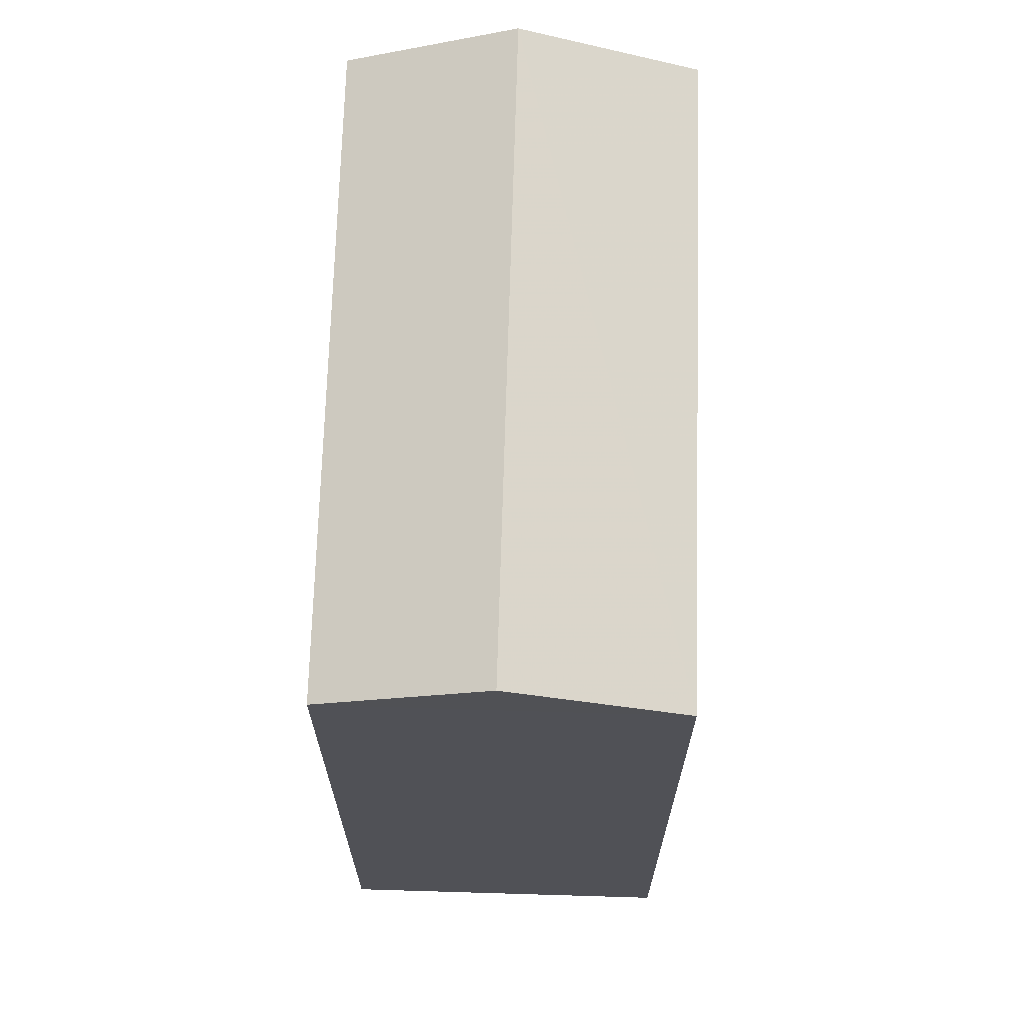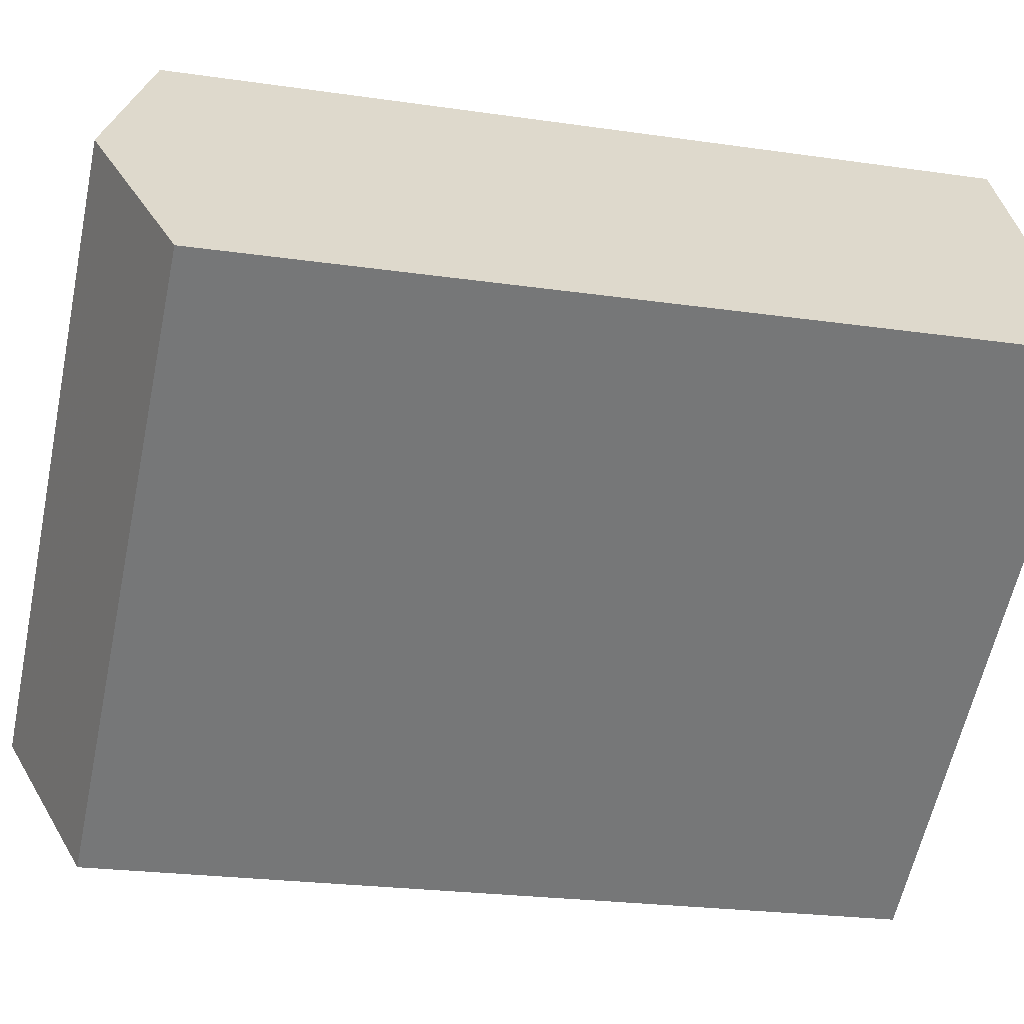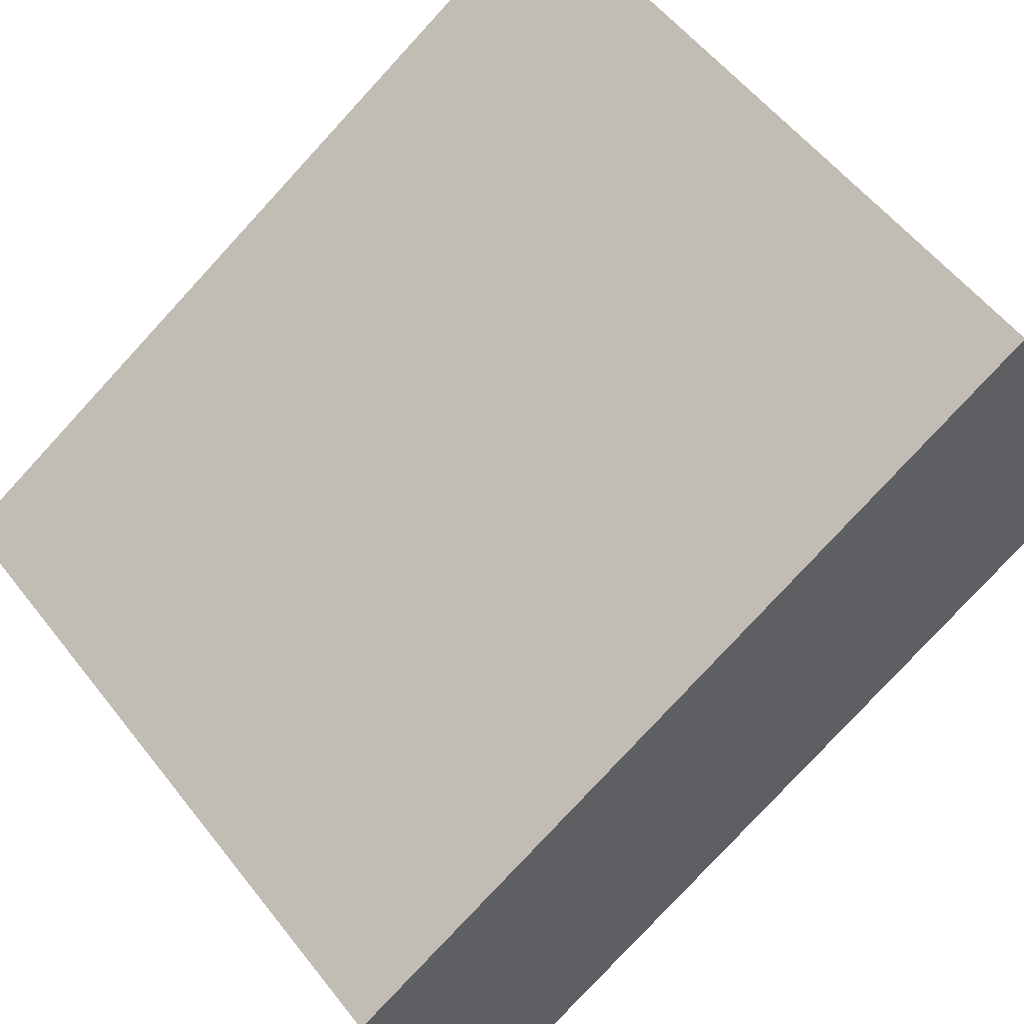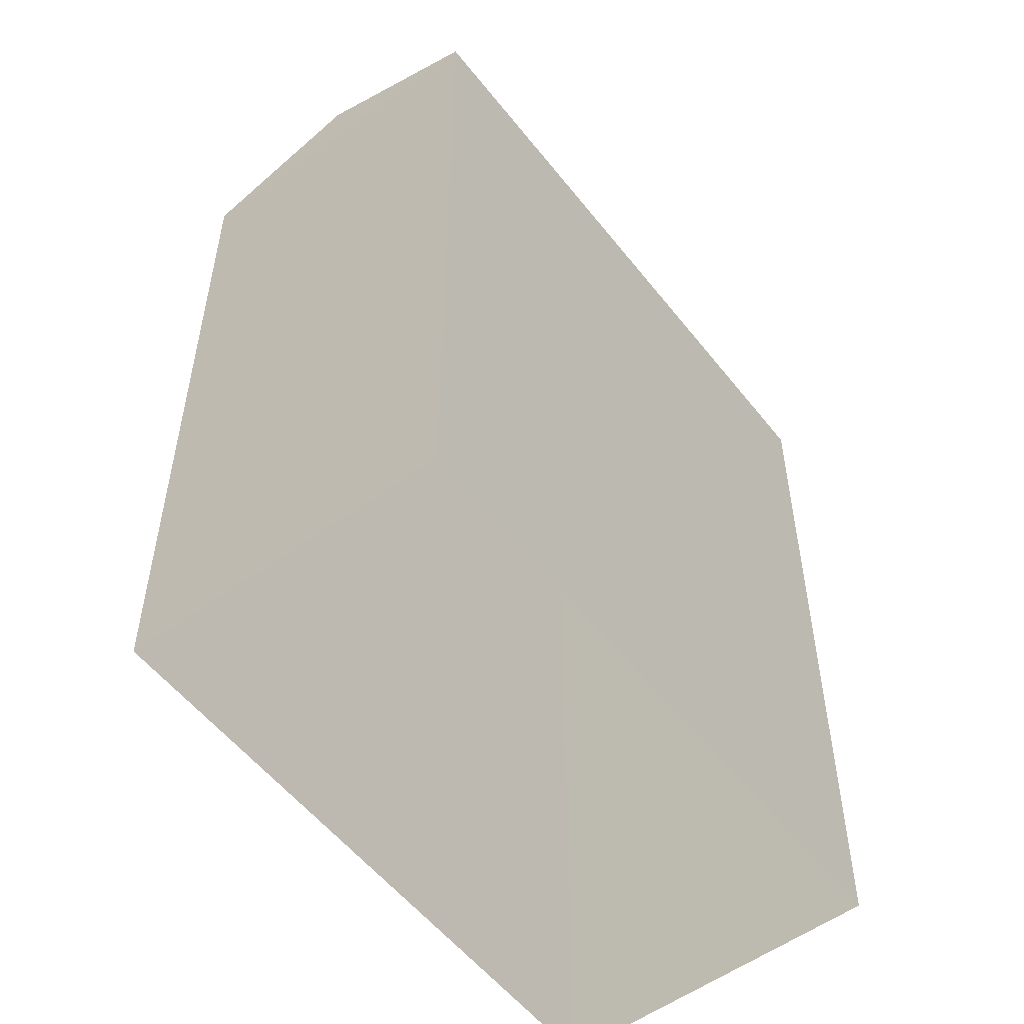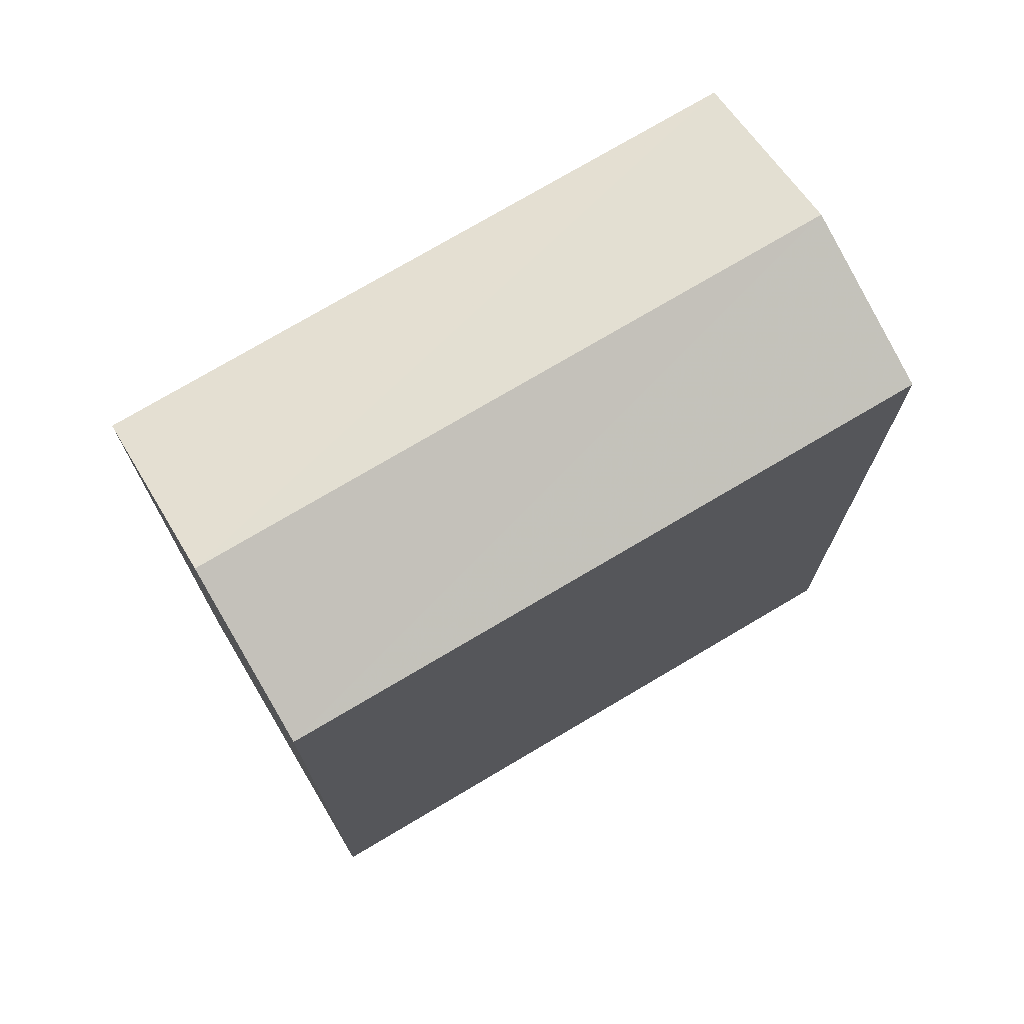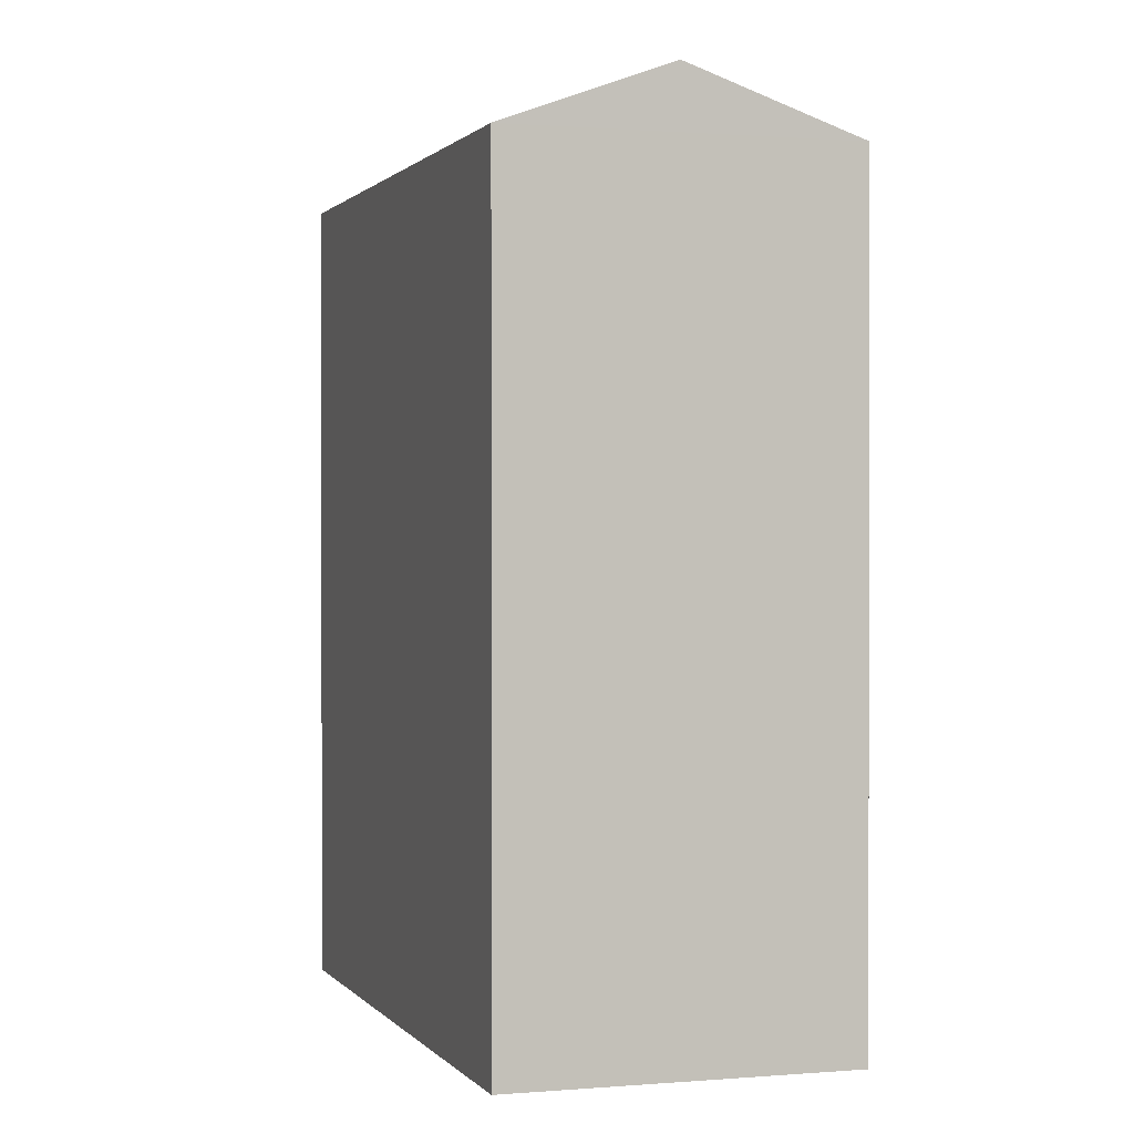
<metadata>
{"format":"obj","ext":"obj","renderer":"f3d","projection":"perspective","resolution":1024,"background":"white","views":[{"elev":69.5,"azim":-53.2,"up":"+Z"},{"elev":-22.3,"azim":75.6,"up":"+Y"},{"elev":-79.0,"azim":137.4,"up":"+Y"},{"elev":-54.6,"azim":-17.5,"up":"+Z"},{"elev":74.5,"azim":-175.6,"up":"+Z"},{"elev":0.8,"azim":-72.6,"up":"+Z"}]}
</metadata>
<code>
v -2.237e+05 -1.285e+05 14.58
v -2.237e+05 -1.285e+05 14.58
v -2.237e+05 -1.285e+05 14.58
v -2.237e+05 -1.285e+05 14.58
v -2.237e+05 -1.285e+05 23.64
v -2.237e+05 -1.285e+05 23.64
v -2.237e+05 -1.285e+05 24.33
v -2.237e+05 -1.285e+05 24.33
v -2.237e+05 -1.285e+05 23.64
v -2.237e+05 -1.285e+05 23.64
f 1 2 3
f 4 1 3
f 5 6 7
f 8 5 7
f 9 10 8
f 7 9 8
f 10 2 5
f 10 5 8
f 2 1 5
f 5 1 4
f 6 5 4
f 9 3 2
f 10 9 2
f 6 4 9
f 6 9 7
f 4 3 9

</code>
